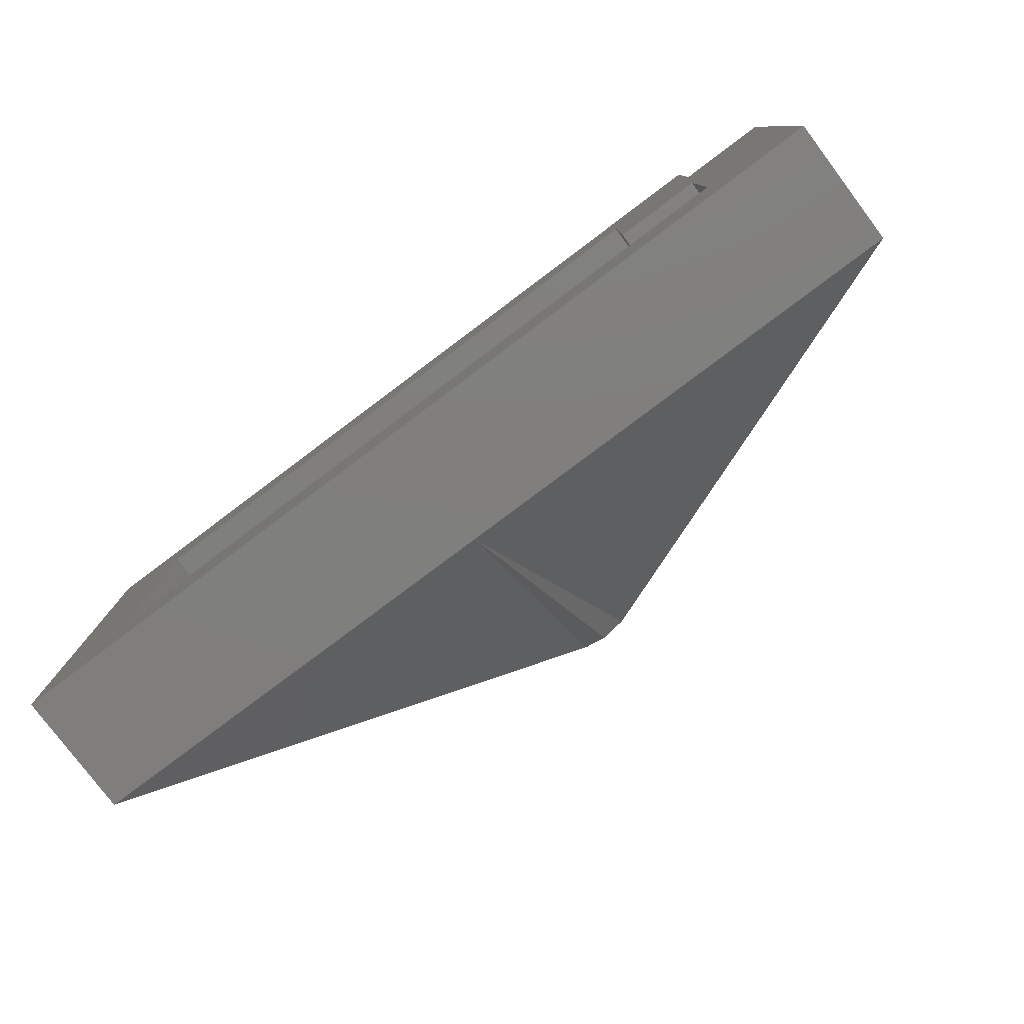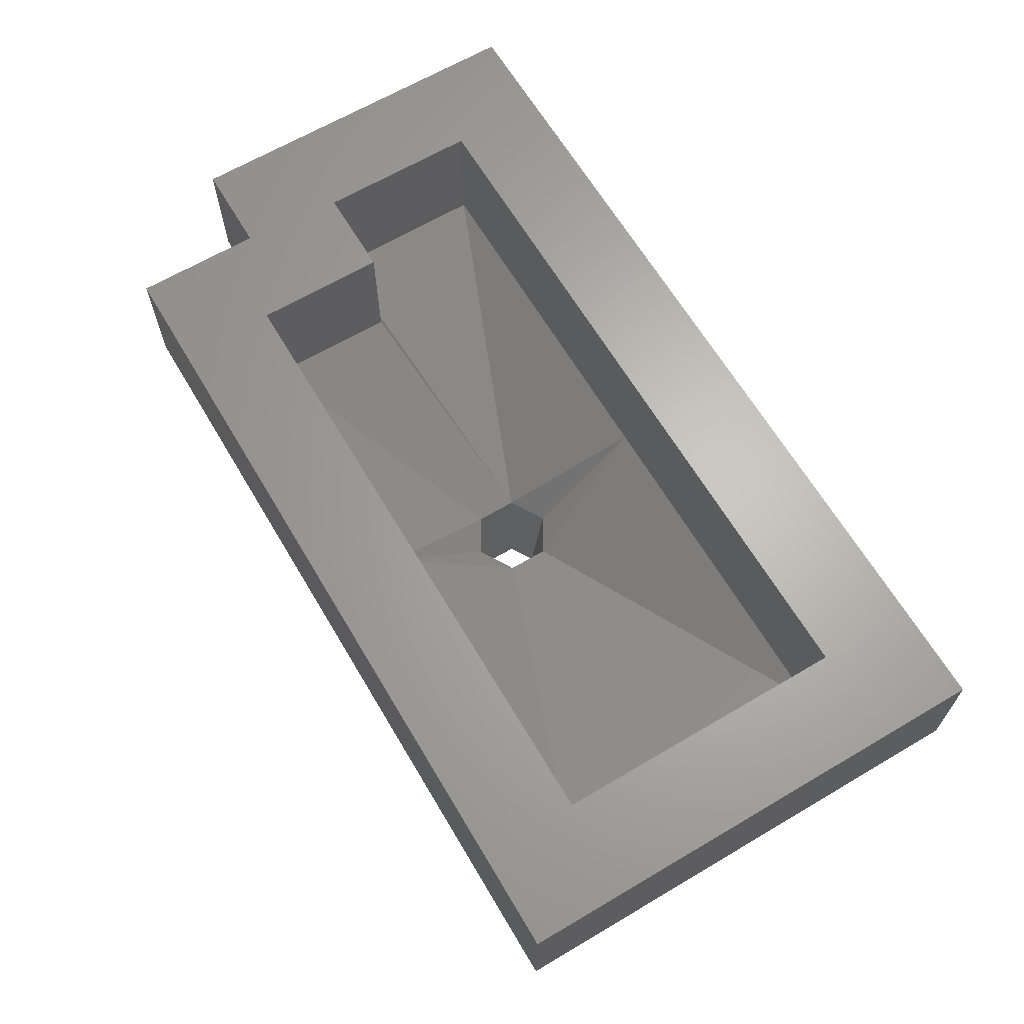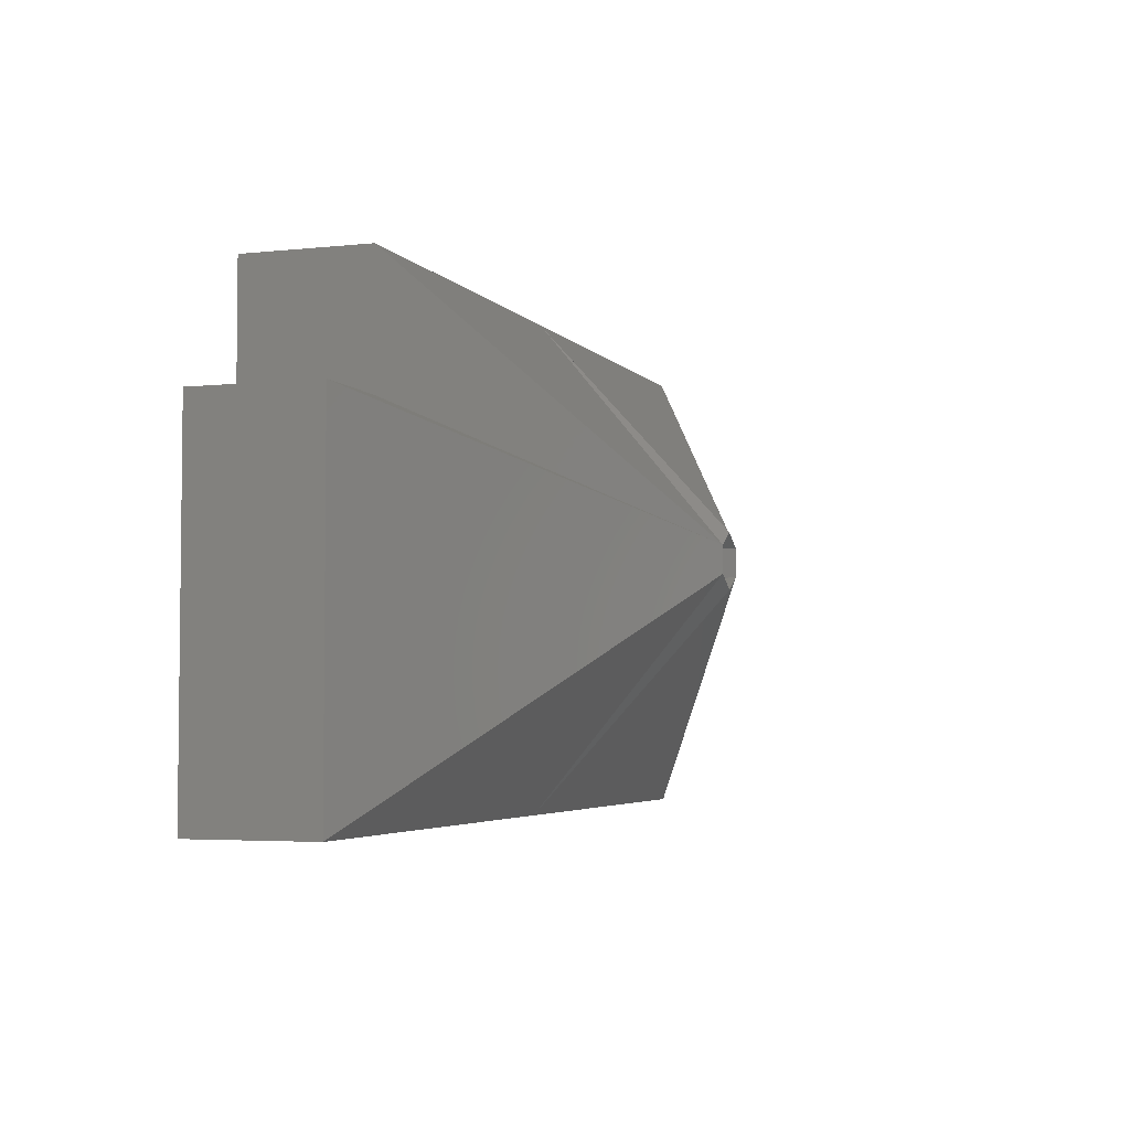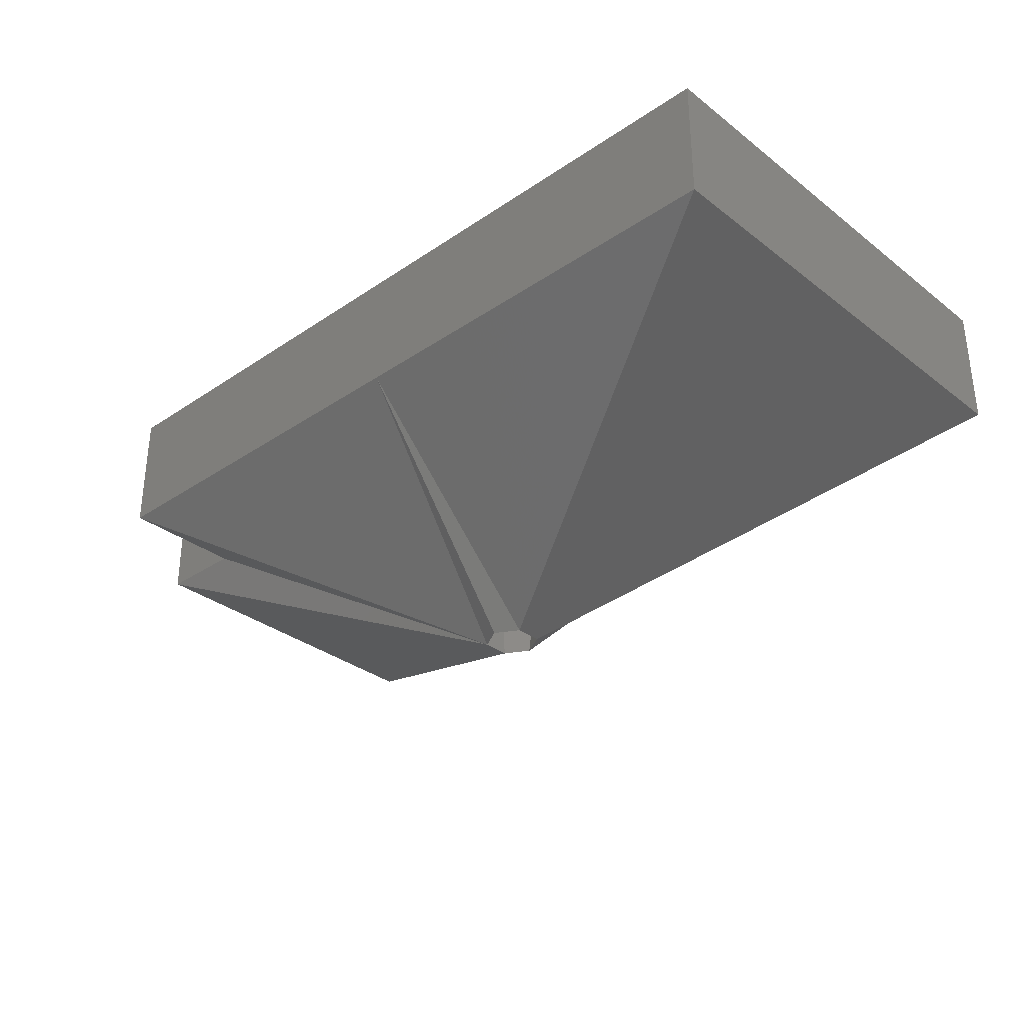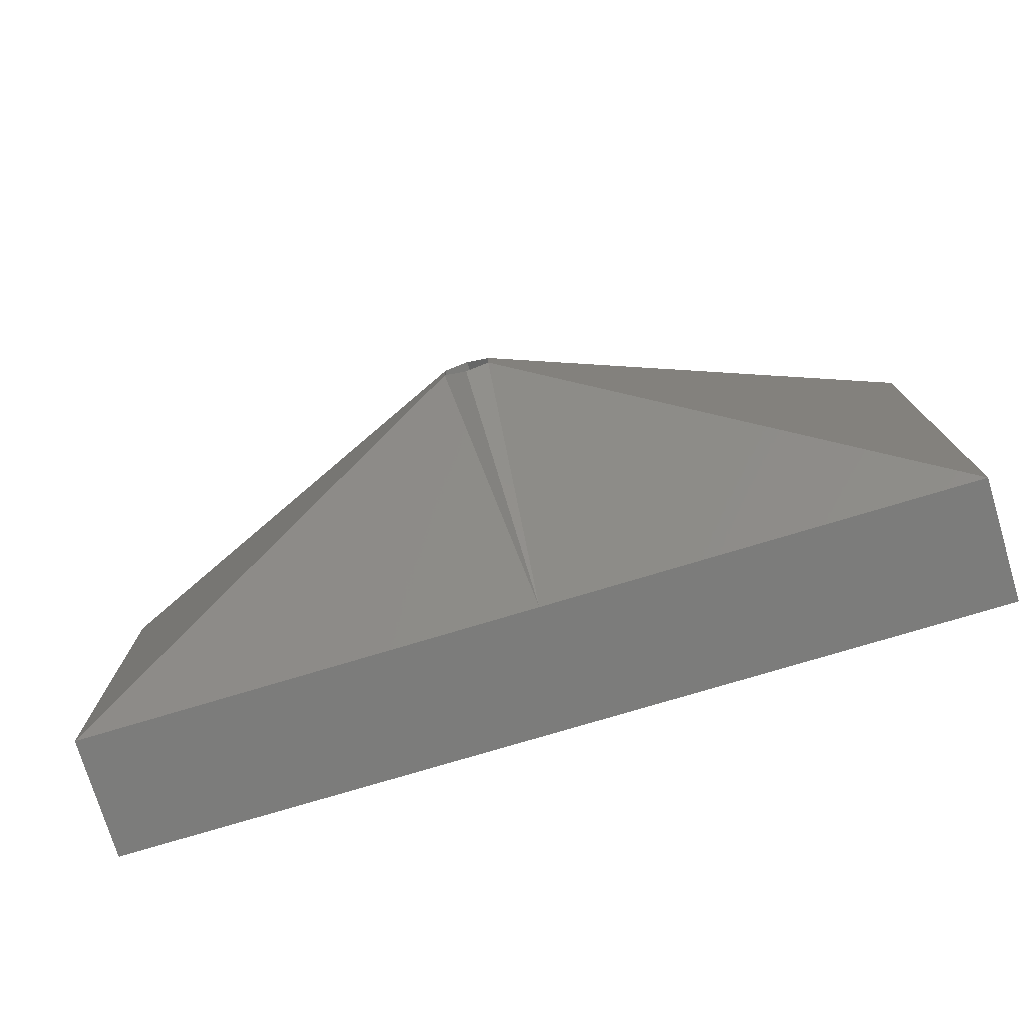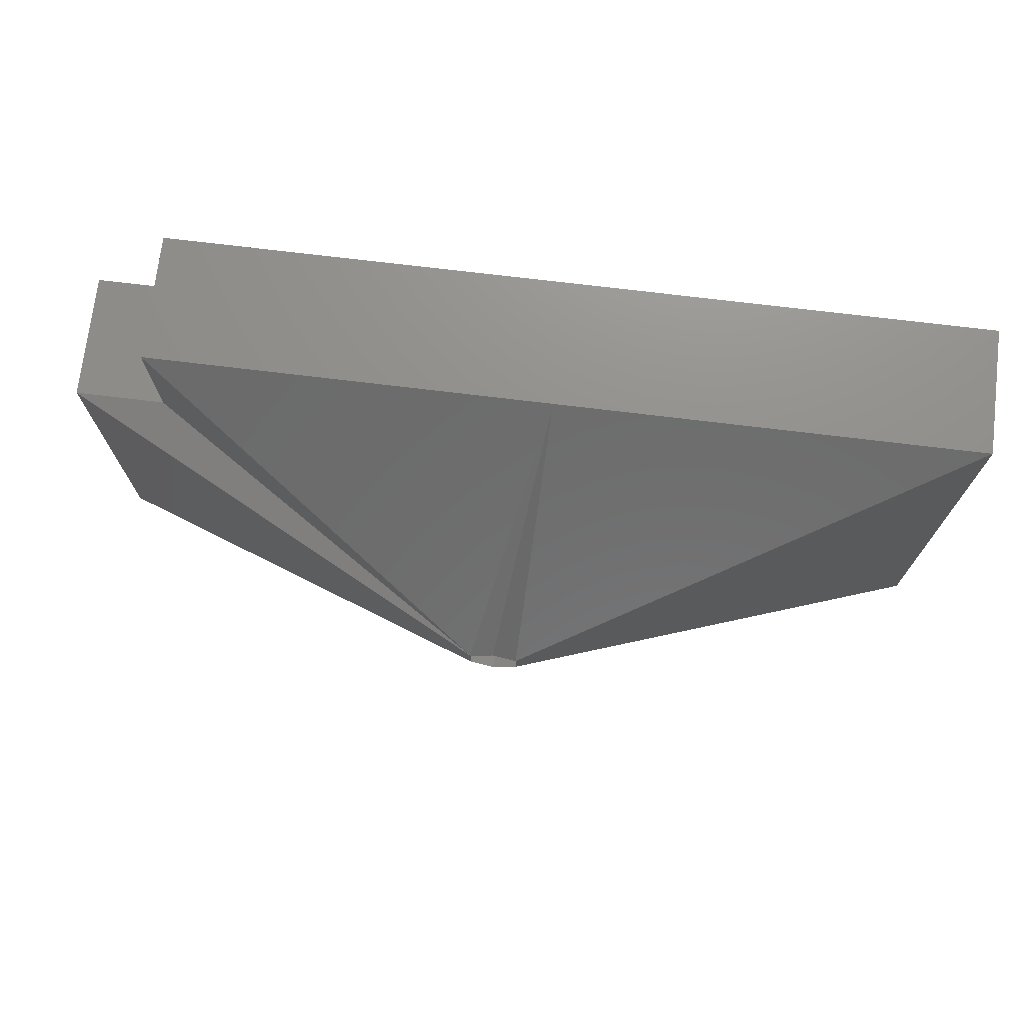
<metadata>
{"format":"stl","ext":"stl","renderer":"f3d","projection":"perspective","resolution":1024,"background":"white","views":[{"elev":-79.0,"azim":-143.1,"up":"+Z"},{"elev":65.2,"azim":59.3,"up":"+Y"},{"elev":-4.0,"azim":-70.7,"up":"+Z"},{"elev":-32.3,"azim":43.2,"up":"+Y"},{"elev":-75.7,"azim":16.8,"up":"+Z"},{"elev":72.9,"azim":6.9,"up":"+Z"}]}
</metadata>
<code>
# stl→obj: 43 verts, 86 faces
v 85.86 78.38 -0.05
v 85.86 77.13 1.549
v 85.86 77.13 -0.05
v 85.86 78.38 1.549
v 86.75 78.38 1.549
v 86.75 77.13 2.844
v 86.75 77.13 1.549
v 86.75 78.38 2.844
v 92.94 78.38 2.844
v 92.94 77.13 -0.05
v 92.94 77.13 2.844
v 92.94 78.38 -0.05
v 84.91 78.38 -1
v 93.89 78.38 -1
v 84.91 78.38 2.549
v 85.8 78.38 2.549
v 85.8 78.38 3.794
v 93.89 78.38 3.794
v 89.4 76.13 1.802
v 89.17 75.13 1.532
v 89.05 76.13 1.6
v 89.4 75.13 1.667
v 89.74 77.13 3.794
v 89.63 75.13 1.532
v 89.05 76.13 1.195
v 89.4 77.13 -0.05
v 89.75 76.13 1.195
v 89.4 76.13 0.992
v 93.89 77.13 3.794
v 89.63 75.13 1.262
v 93.89 77.13 -1
v 89.63 75.13 1.303
v 89.63 75.13 1.491
v 89.4 75.13 1.127
v 89.56 77.13 -1
v 85.8 77.13 3.794
v 89.4 77.13 2.844
v 85.8 77.13 2.549
v 84.91 77.13 2.549
v 89.75 76.13 1.6
v 89.17 75.13 1.262
v 89.17 75.13 1.303
v 84.91 77.13 -1
f 1 2 3
f 2 1 4
f 5 6 7
f 6 5 8
f 9 10 11
f 10 9 12
f 13 1 14
f 1 13 15
f 1 15 4
f 4 15 5
f 5 15 16
f 5 16 8
f 8 16 17
f 8 17 9
f 14 12 18
f 12 14 1
f 18 12 9
f 18 9 17
f 19 20 21
f 20 19 22
f 23 22 24
f 25 26 3
f 27 26 28
f 29 30 31
f 30 29 32
f 32 29 33
f 33 29 24
f 6 21 7
f 30 34 35
f 23 17 36
f 17 23 18
f 18 23 29
f 9 6 8
f 6 9 37
f 37 9 11
f 17 38 36
f 38 17 16
f 38 15 39
f 15 38 16
f 26 1 3
f 1 26 12
f 12 26 10
f 11 40 37
f 21 25 7
f 40 22 19
f 22 40 24
f 41 28 25
f 28 41 34
f 11 27 40
f 30 28 34
f 28 30 27
f 11 10 27
f 37 40 19
f 25 42 41
f 42 25 20
f 20 25 21
f 14 29 31
f 29 14 18
f 40 33 24
f 33 40 32
f 32 40 30
f 30 40 27
f 14 43 13
f 43 14 35
f 35 14 31
f 15 43 39
f 43 15 13
f 5 2 4
f 2 5 7
f 37 21 6
f 41 43 35
f 37 19 21
f 2 25 3
f 41 35 34
f 36 20 23
f 36 38 20
f 23 24 29
f 25 28 26
f 25 2 7
f 27 10 26
f 20 38 39
f 41 39 43
f 39 41 42
f 39 42 20
f 23 20 22
f 30 35 31

</code>
